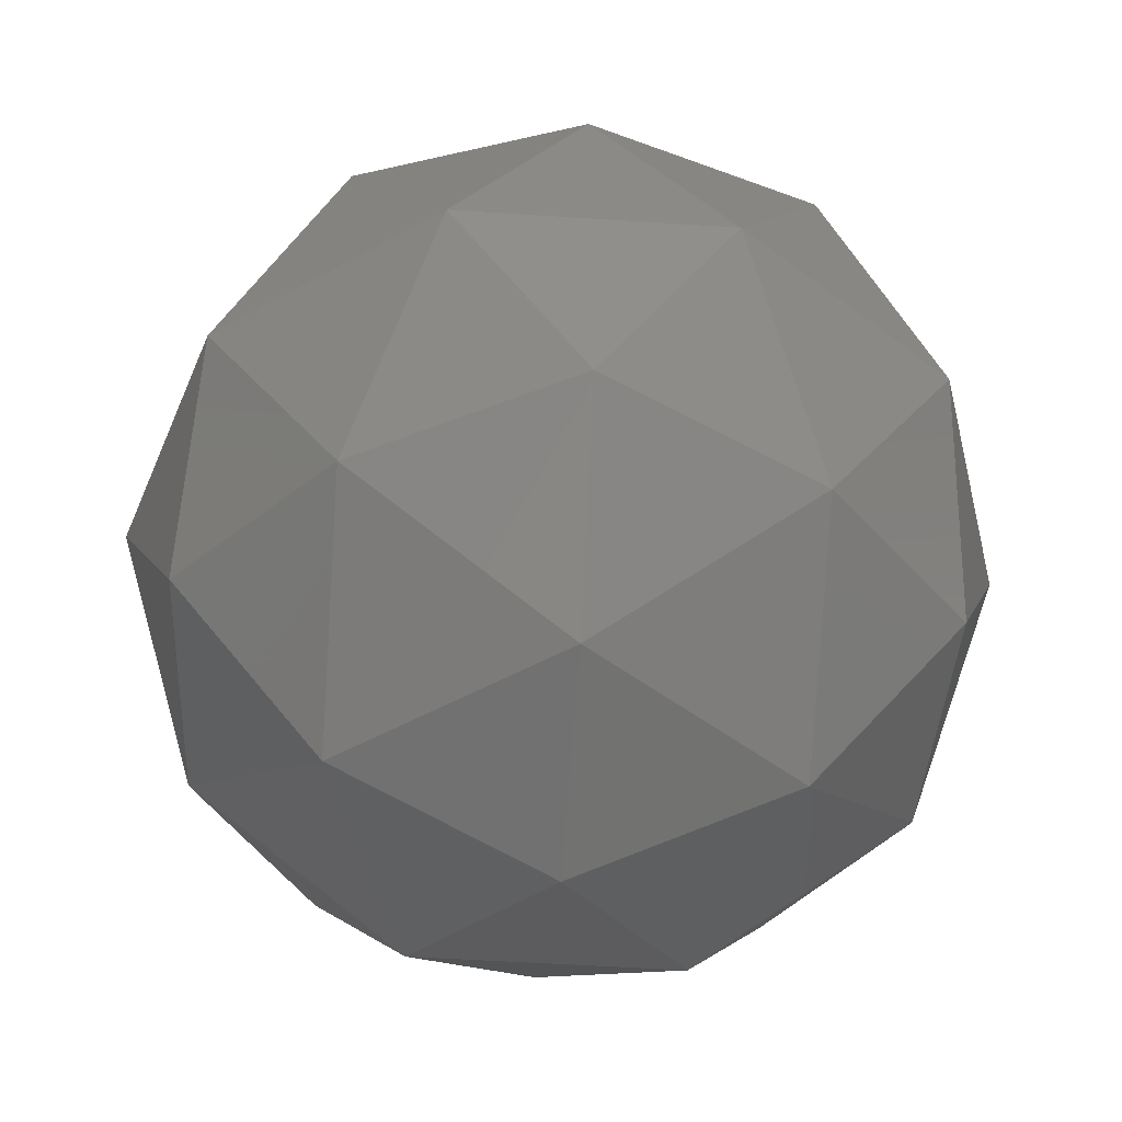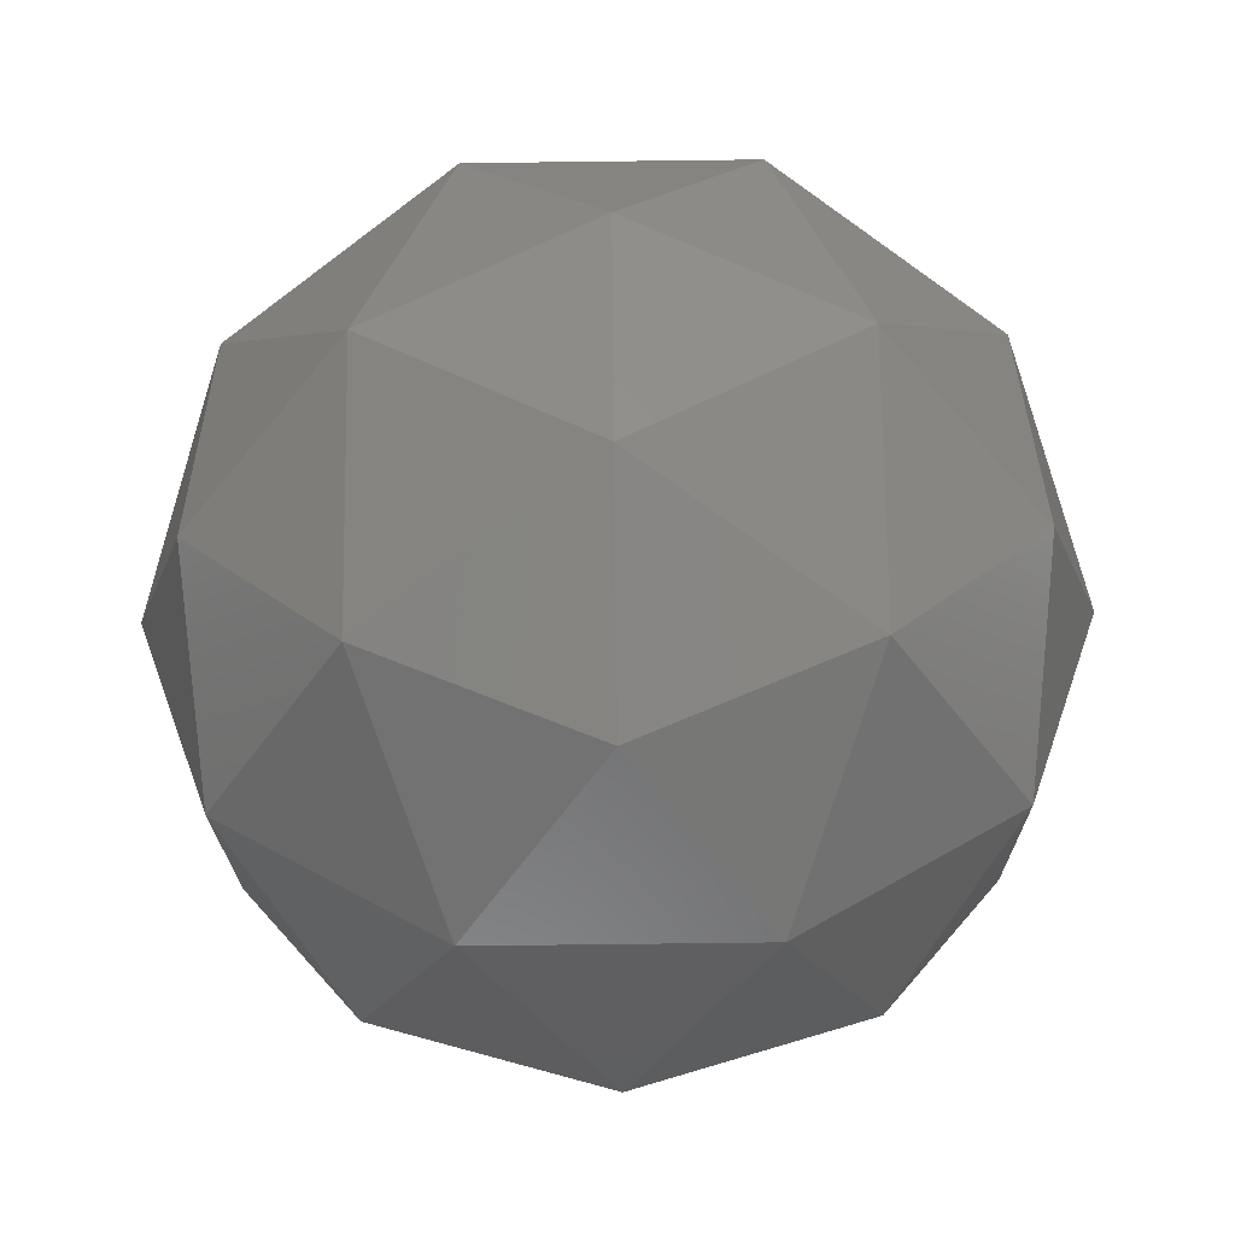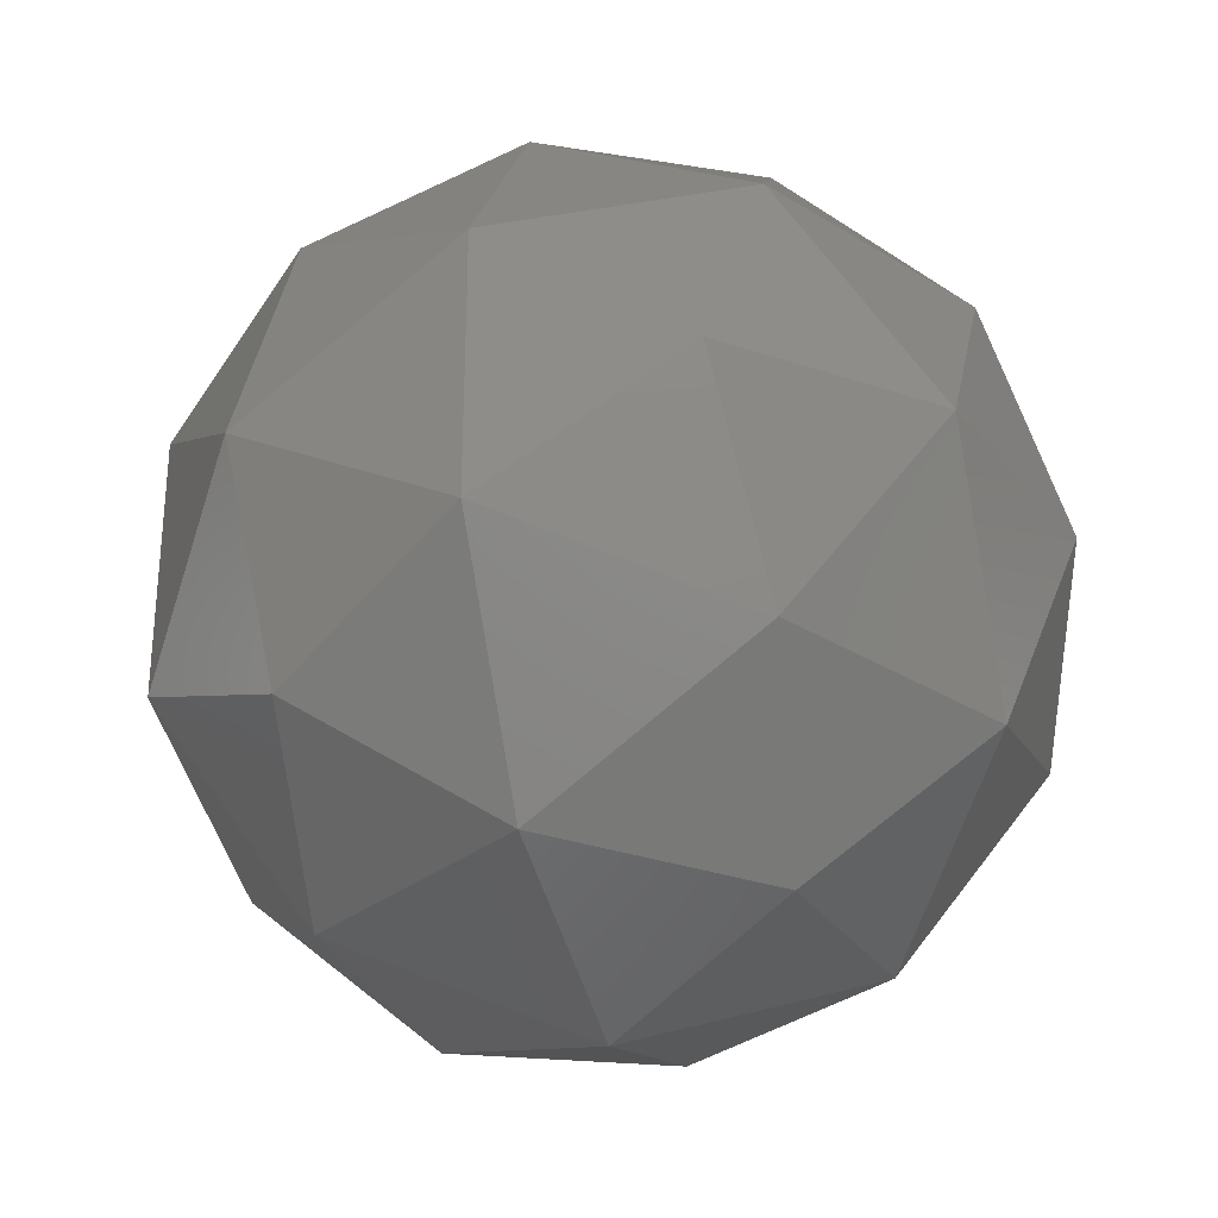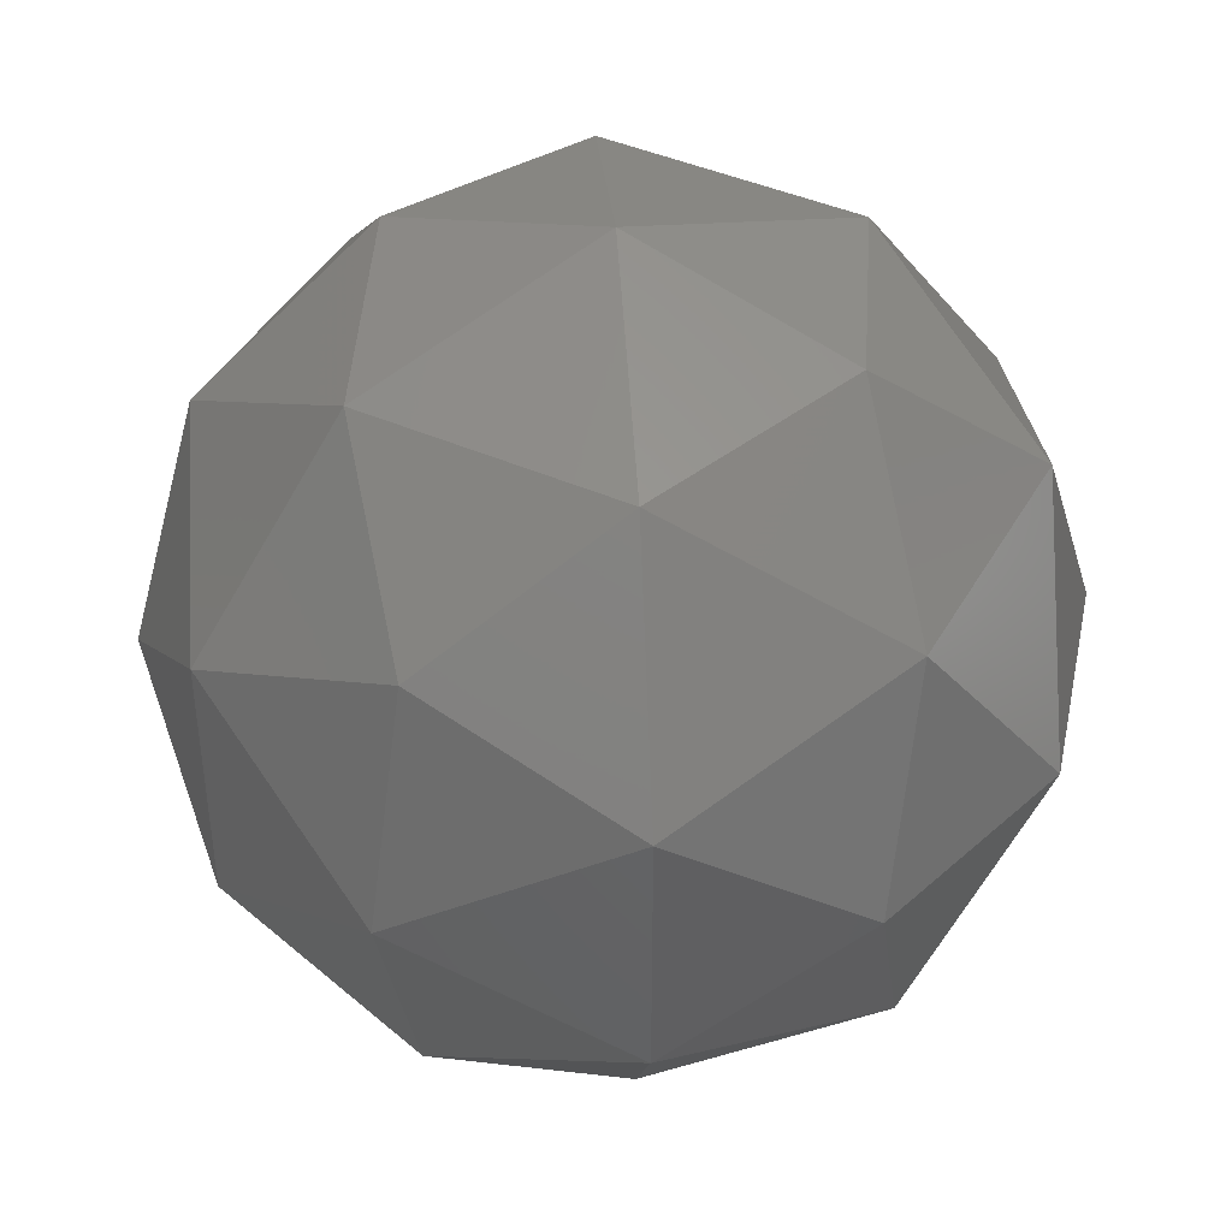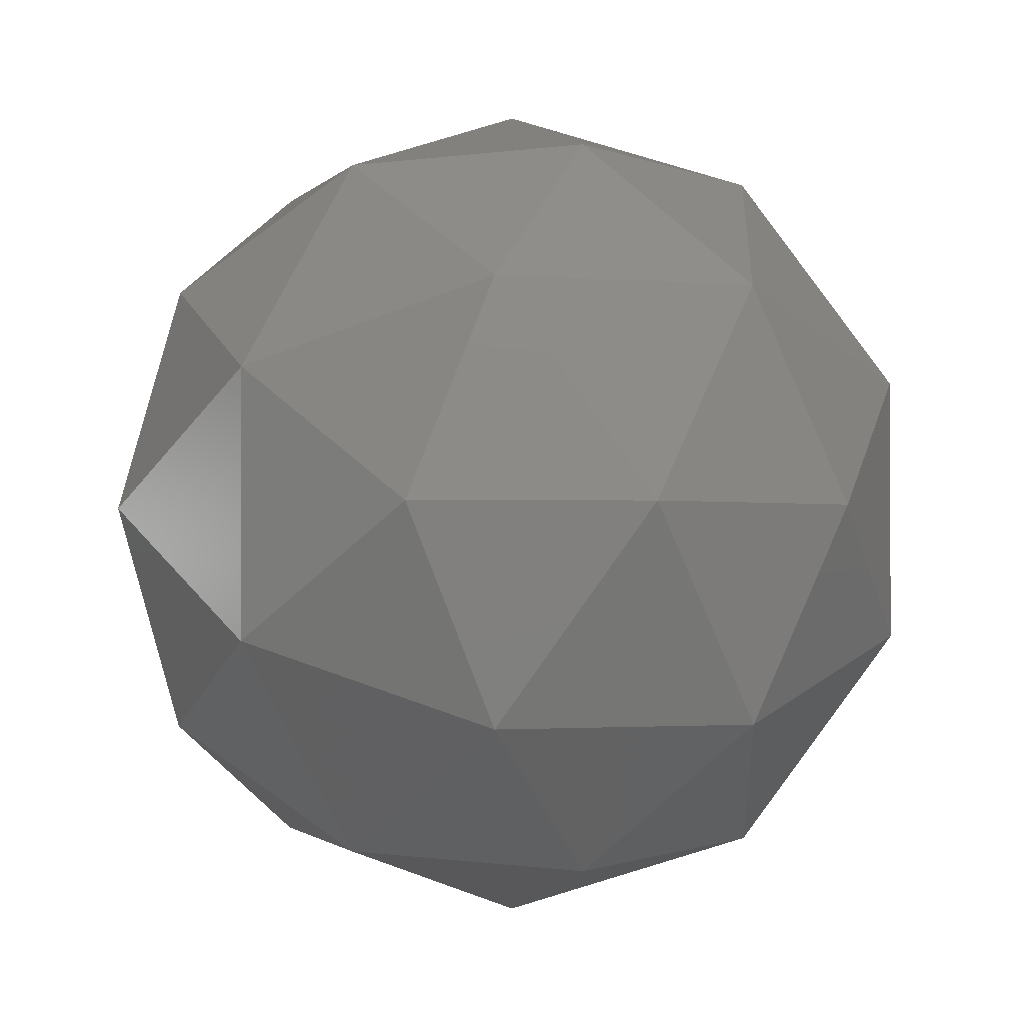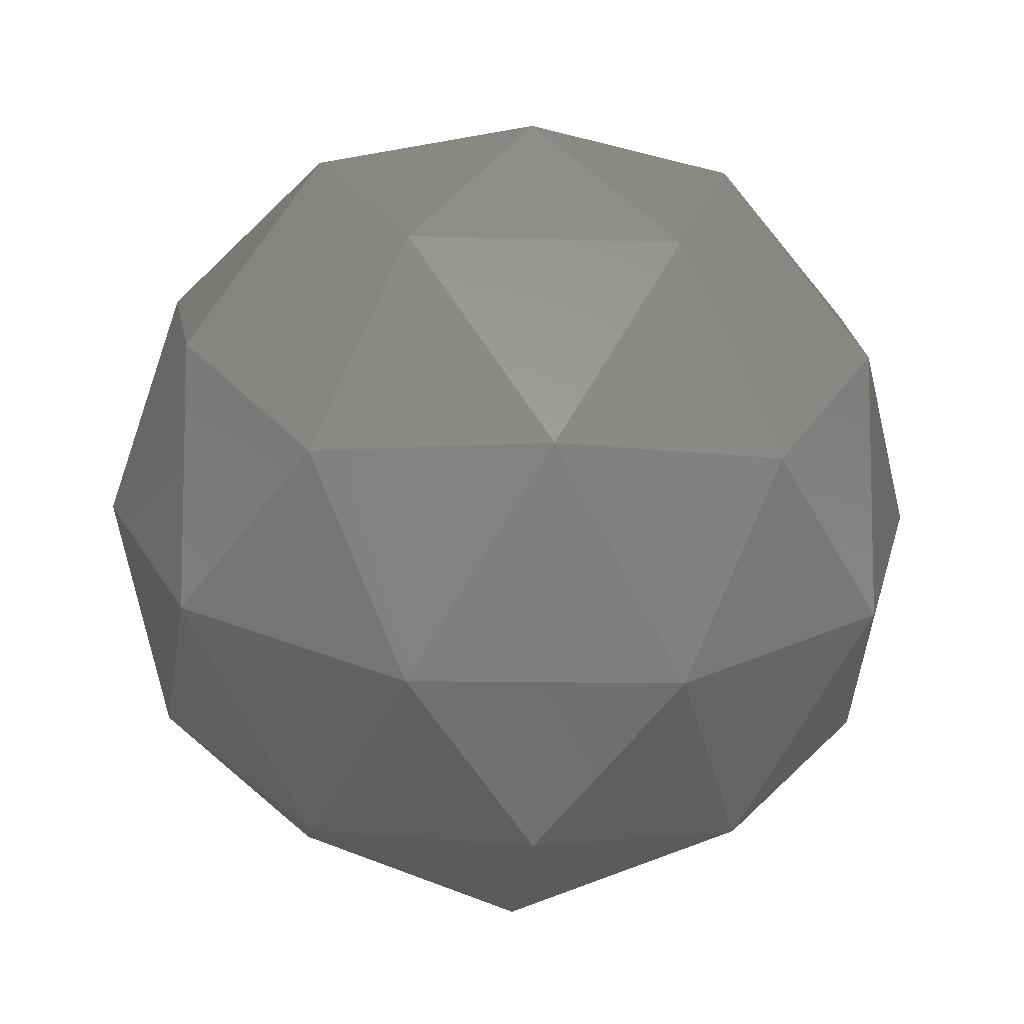
<metadata>
{"format":"stl","ext":"stl","renderer":"f3d","projection":"perspective","resolution":1024,"background":"white","views":[{"elev":-49.0,"azim":-94.2,"up":"+Y"},{"elev":-76.7,"azim":54.7,"up":"+Y"},{"elev":-30.9,"azim":106.5,"up":"+Z"},{"elev":42.8,"azim":85.9,"up":"+Z"},{"elev":-1.5,"azim":129.9,"up":"+Z"},{"elev":-8.6,"azim":-37.0,"up":"+Z"}]}
</metadata>
<code>
# stl→obj: 42 verts, 80 faces
v -0.02343 39.69 -13.28
v 4.23 41.18 -10.19
v -1.648 41.18 -8.277
v 7.213 45.22 -8.02
v 8.483 44.43 -13.28
v -5.281 41.18 -13.28
v -1.648 41.18 -18.28
v 4.23 41.18 -16.37
v 9.487 49.69 -10.19
v -2.787 45.22 -4.771
v 2.605 44.43 -5.187
v -0.02343 49.69 -3.277
v -8.968 45.22 -13.28
v -6.905 44.43 -8.277
v -9.534 49.69 -10.19
v -2.787 45.22 -21.78
v -6.905 44.43 -18.28
v -5.901 49.69 -21.37
v 7.213 45.22 -18.53
v 2.605 44.43 -21.37
v 5.854 49.69 -21.37
v 5.854 49.69 -5.187
v -5.901 49.69 -5.187
v -9.534 49.69 -16.37
v -0.02343 49.69 -23.28
v 9.487 49.69 -16.37
v 2.74 54.16 -4.771
v 6.858 54.95 -8.277
v 1.601 58.2 -8.277
v -7.26 54.16 -8.02
v -2.652 54.95 -5.187
v -4.277 58.2 -10.19
v -7.26 54.16 -18.53
v -8.53 54.95 -13.28
v -4.277 58.2 -16.37
v 2.74 54.16 -21.78
v -2.652 54.95 -21.37
v 1.601 58.2 -18.28
v 8.921 54.16 -13.28
v 6.858 54.95 -18.28
v 5.234 58.2 -13.28
v -0.02343 59.69 -13.28
f 1 2 3
f 4 2 5
f 1 3 6
f 1 6 7
f 1 7 8
f 4 5 9
f 10 11 12
f 13 14 15
f 16 17 18
f 19 20 21
f 4 9 22
f 10 12 23
f 13 15 24
f 16 18 25
f 19 21 26
f 27 28 29
f 30 31 32
f 33 34 35
f 36 37 38
f 39 40 41
f 41 38 42
f 41 40 38
f 40 36 38
f 38 35 42
f 38 37 35
f 37 33 35
f 35 32 42
f 35 34 32
f 34 30 32
f 32 29 42
f 32 31 29
f 31 27 29
f 29 41 42
f 29 28 41
f 28 39 41
f 26 40 39
f 26 21 40
f 21 36 40
f 25 37 36
f 25 18 37
f 18 33 37
f 24 34 33
f 24 15 34
f 15 30 34
f 23 31 30
f 23 12 31
f 12 27 31
f 22 28 27
f 22 9 28
f 9 39 28
f 21 25 36
f 21 20 25
f 20 16 25
f 18 24 33
f 18 17 24
f 17 13 24
f 15 23 30
f 15 14 23
f 14 10 23
f 12 22 27
f 12 11 22
f 11 4 22
f 9 26 39
f 9 5 26
f 5 19 26
f 8 20 19
f 8 7 20
f 7 16 20
f 7 17 16
f 7 6 17
f 6 13 17
f 6 14 13
f 6 3 14
f 3 10 14
f 5 8 19
f 5 2 8
f 2 1 8
f 3 11 10
f 3 2 11
f 2 4 11

</code>
